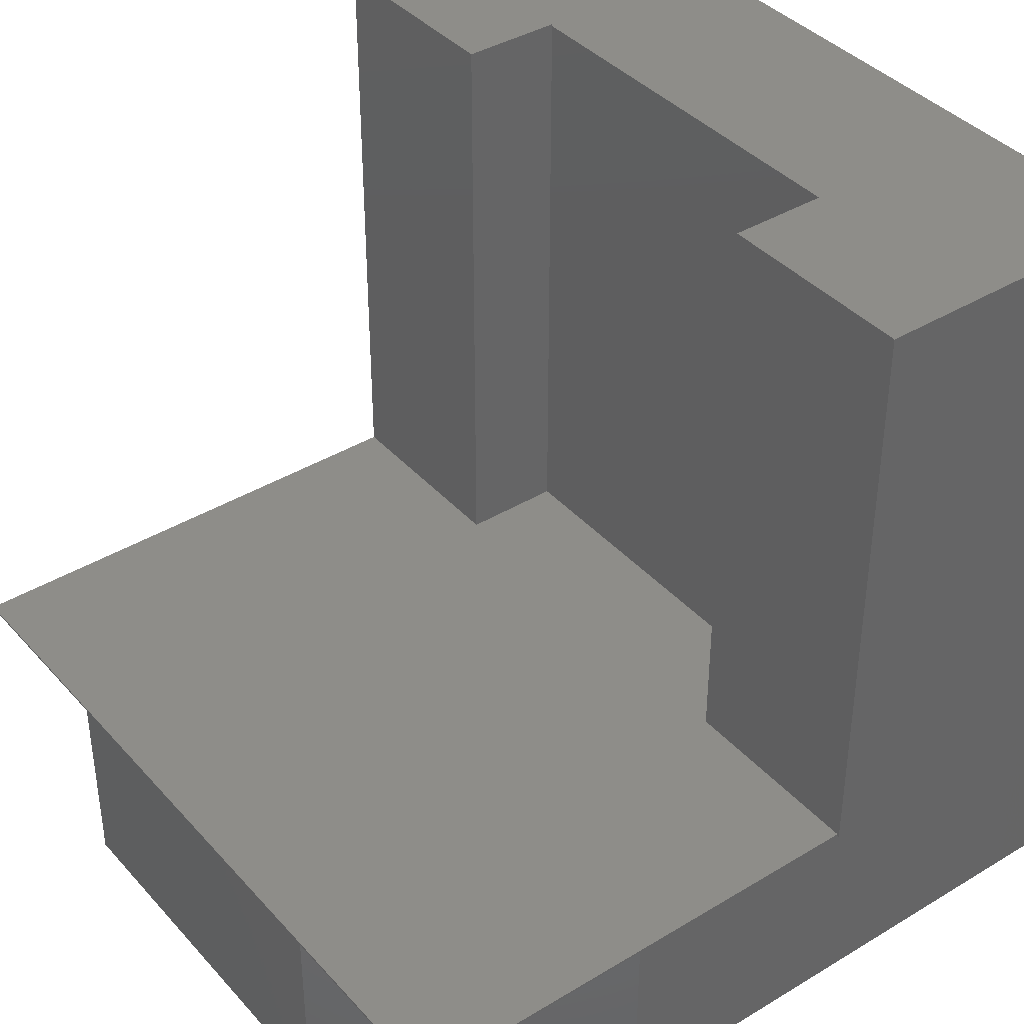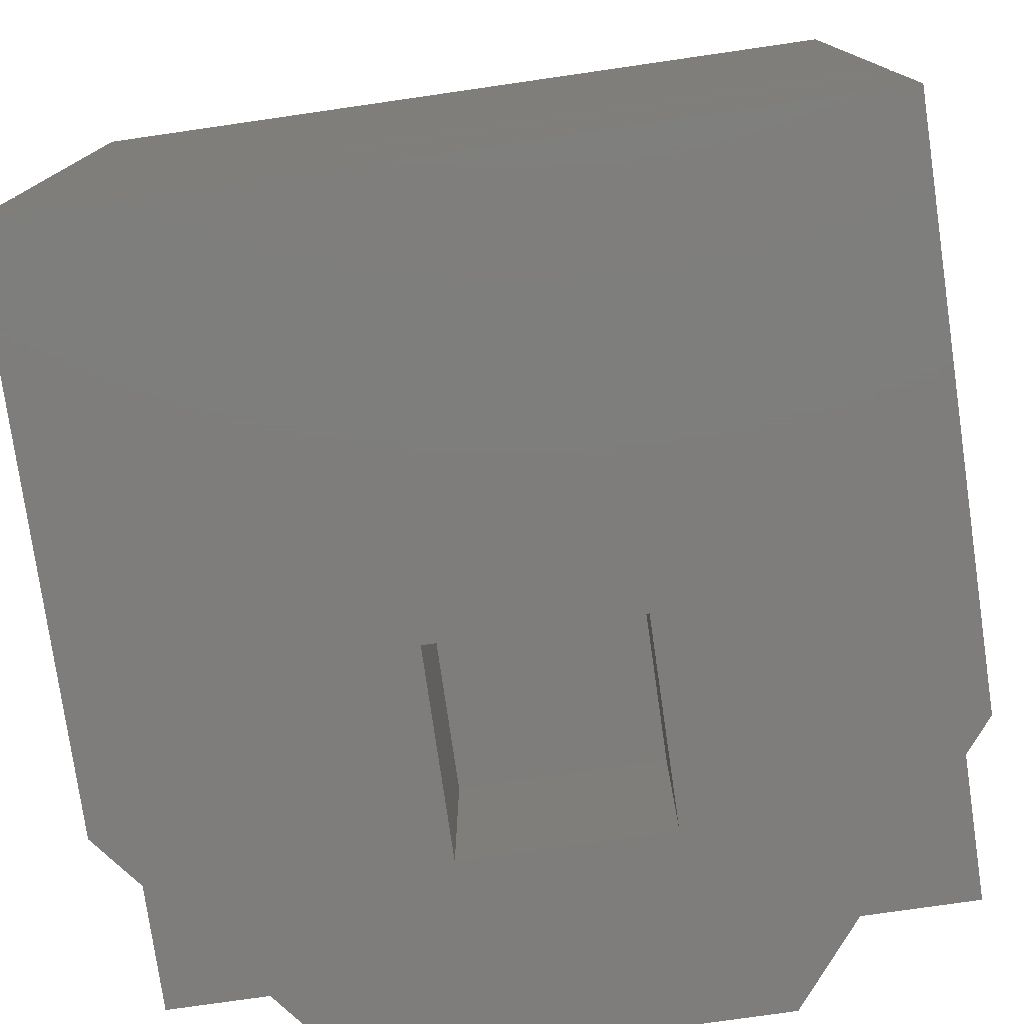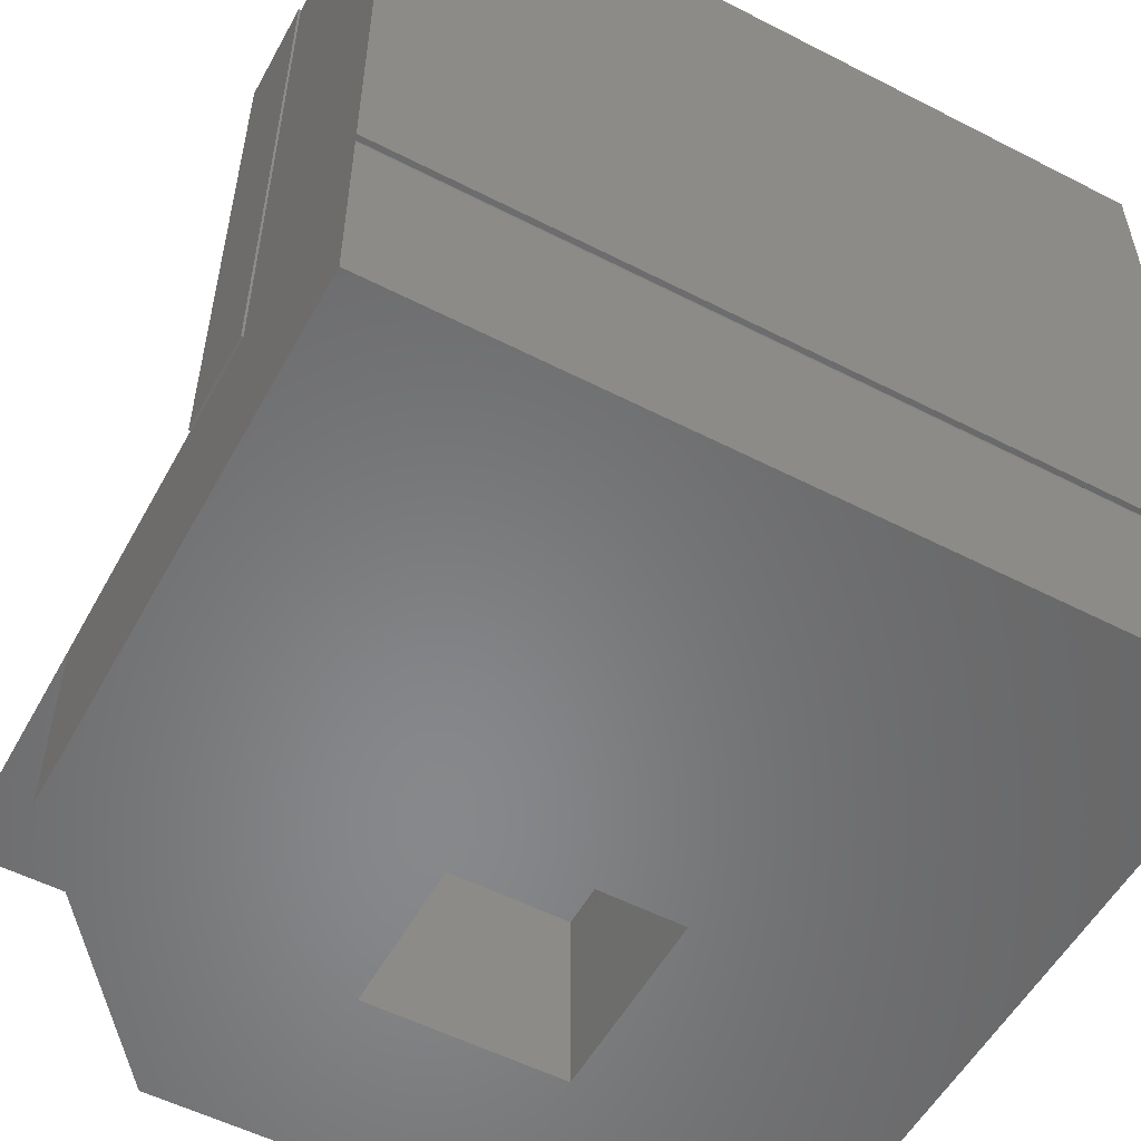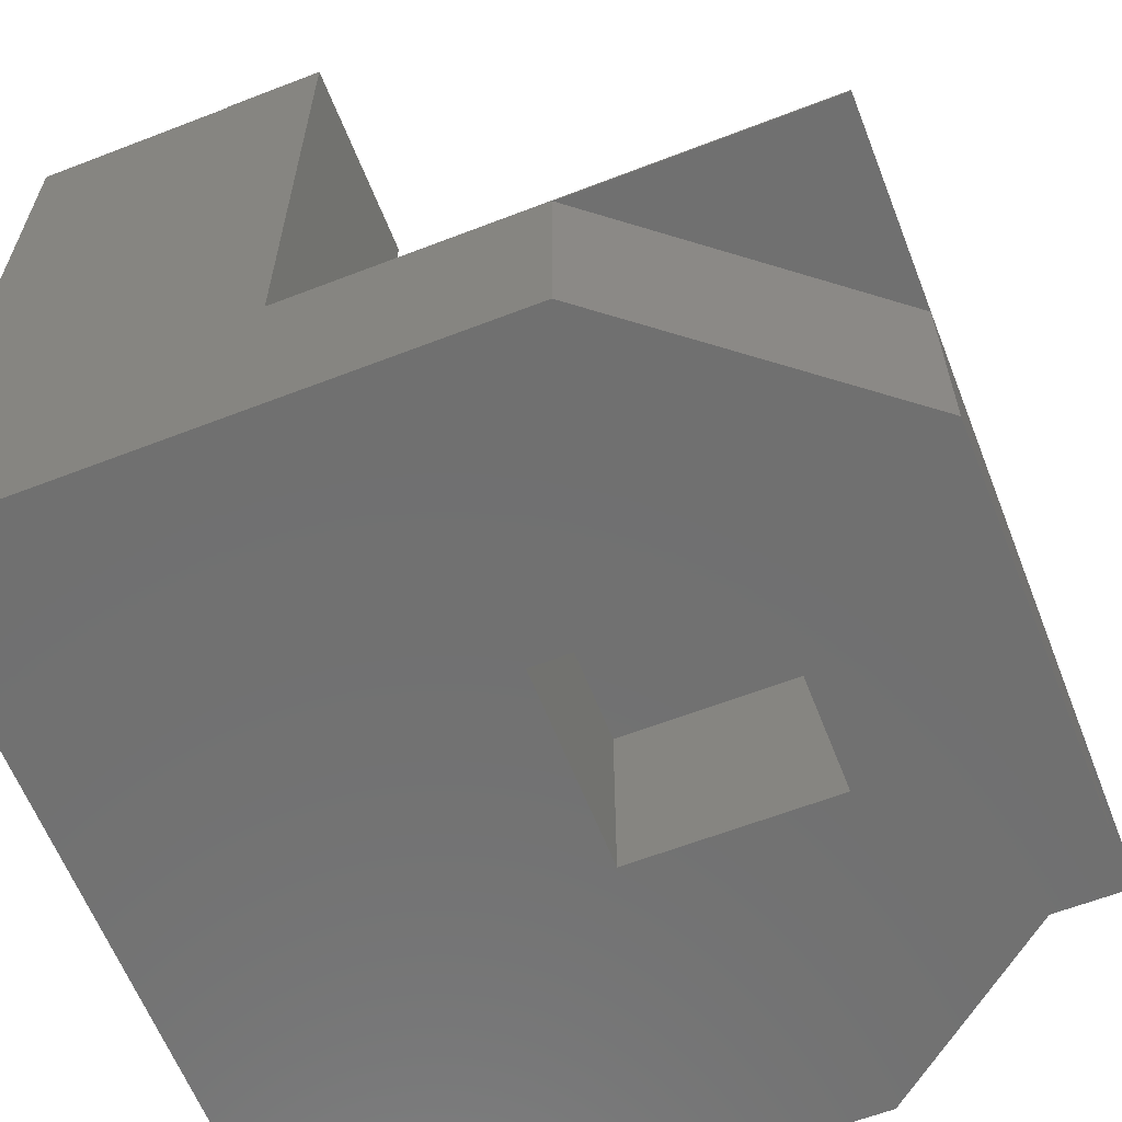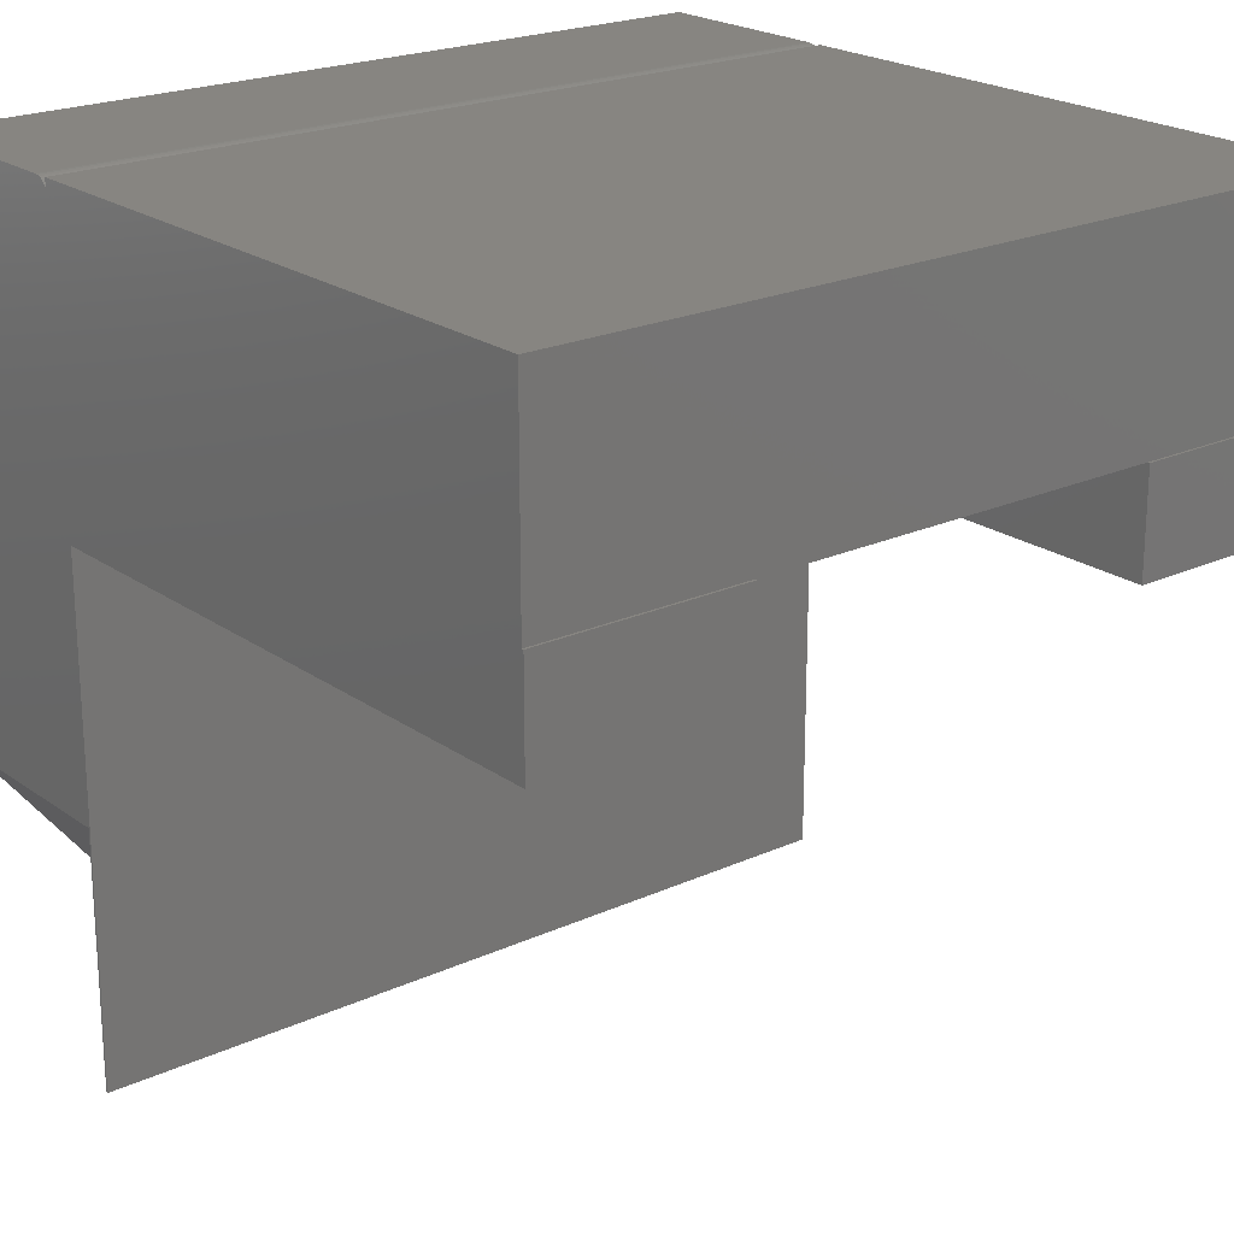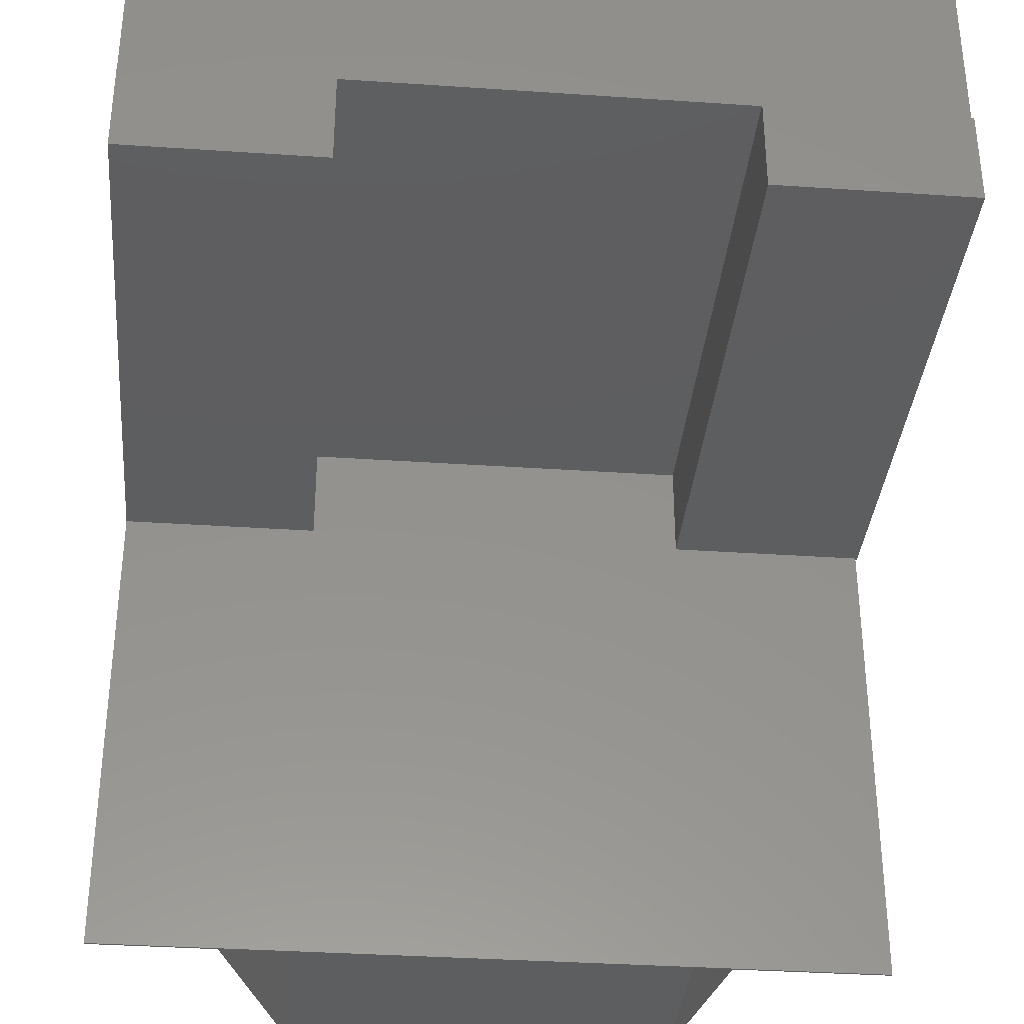
<metadata>
{"format":"stl","ext":"stl","renderer":"f3d","projection":"perspective","resolution":1024,"background":"white","views":[{"elev":39.3,"azim":53.0,"up":"+Z"},{"elev":-77.3,"azim":-171.8,"up":"+Z"},{"elev":-54.6,"azim":151.5,"up":"+Z"},{"elev":-62.2,"azim":-68.6,"up":"+Z"},{"elev":21.6,"azim":-38.9,"up":"+Y"},{"elev":-34.9,"azim":-5.2,"up":"+Y"}]}
</metadata>
<code>
# stl→obj: 62 verts, 120 faces
v 5.725e-17 -0.5156 -4.592e-17
v -0.2969 -0.5781 0
v 0 8.327e-17 -4.592e-17
v -0.2969 -0.3906 0
v -0.75 0 0
v -0.4844 -0.3906 0
v -0.75 -0.5156 0
v -0.4844 -0.5781 0
v -0.5625 -0.75 -1.148e-17
v -0.1875 -0.75 -3.444e-17
v -0.4844 -0.3906 0.1875
v -0.4844 -0.5781 0.1875
v -0.2969 -0.3906 0.1875
v -0.2969 -0.5781 0.1875
v 1.226e-16 -0.75 0.1895
v -0.75 -0.75 0.1895
v -0.75 -0.75 0.1875
v -0.5625 -0.75 0.1875
v -0.1875 -0.75 0.1875
v 1.225e-16 -0.75 0.1875
v -0.75 -0.5156 0.1875
v -0.75 -0.2812 0.1895
v -0.75 3.112e-17 0.748
v -0.75 -0.008024 0.1875
v -0.75 -0.1875 0.748
v -0.75 0 0.1875
v -0.75 -0.2812 0.75
v -0.75 -0.1875 0.75
v -0.75 -0.005737 0.1859
v -0.75 -0.00376 0.184
v -0.75 -0.002154 0.1818
v -0.75 -0.0009702 0.1793
v -0.75 -0.0002445 0.1766
v -0.75 1.182e-33 0.1738
v 8.908e-19 -0.008024 0.1875
v 6.662e-17 -0.1875 0.748
v 2.776e-17 -0.1875 0.1875
v 0 8.327e-17 0.1875
v 4.283e-17 -0.2812 0.1895
v 0 -0.5156 0.1875
v 3.432e-17 1.144e-16 0.748
v 1.137e-17 -0.002154 0.1818
v 1.065e-17 8.327e-17 0.1738
v 1.084e-17 -0.0002445 0.1766
v 1.108e-17 -0.0009702 0.1793
v 1.169e-17 -0.00376 0.184
v 1.202e-17 -0.005737 0.1859
v 2.776e-17 -0.2812 0.1875
v 0.001974 -0.2812 0.1875
v 0.001974 -0.1875 0.1875
v -0.1875 -0.1875 0.1895
v -0.1875 -0.2812 0.1895
v -0.1875 -0.1875 0.748
v -0.1875 -0.2812 0.75
v -0.1875 -0.1875 0.75
v 0.001974 -0.1875 0.75
v 0.001974 -0.2812 0.75
v -0.5605 -0.2812 0.1895
v -0.5605 -0.1875 0.1895
v -0.5605 -0.1875 0.748
v -0.5605 -0.2812 0.75
v -0.5605 -0.1875 0.75
f 1 2 3
f 3 2 4
f 3 4 5
f 5 4 6
f 5 6 7
f 7 6 8
f 7 8 9
f 9 8 10
f 10 8 2
f 10 2 1
f 11 12 6
f 6 12 8
f 13 11 4
f 4 11 6
f 14 13 2
f 2 13 4
f 12 14 8
f 8 14 2
f 12 11 14
f 14 11 13
f 15 16 17
f 15 17 18
f 15 18 19
f 15 19 20
f 9 10 18
f 18 10 19
f 16 21 17
f 16 22 21
f 23 24 25
f 23 26 24
f 25 27 28
f 22 27 25
f 22 25 24
f 22 24 7
f 22 7 21
f 7 24 29
f 7 29 30
f 7 30 31
f 7 31 32
f 7 32 33
f 7 33 34
f 7 34 5
f 21 18 17
f 9 18 7
f 7 18 21
f 35 36 37
f 35 38 36
f 39 15 40
f 40 15 20
f 36 38 41
f 42 3 43
f 42 43 44
f 42 44 45
f 1 3 42
f 1 42 46
f 1 46 47
f 1 47 35
f 1 35 37
f 1 37 48
f 1 48 39
f 1 39 40
f 40 20 19
f 1 40 10
f 10 40 19
f 48 37 49
f 49 37 50
f 51 52 53
f 53 52 54
f 53 54 55
f 53 56 36
f 56 37 36
f 55 56 53
f 50 37 56
f 49 39 48
f 54 52 57
f 57 52 39
f 57 39 49
f 16 15 39
f 16 39 52
f 16 52 58
f 16 58 22
f 51 59 52
f 52 59 58
f 59 51 60
f 60 51 53
f 41 23 25
f 41 25 60
f 41 60 53
f 41 53 36
f 57 56 54
f 54 56 55
f 49 50 57
f 57 50 56
f 61 62 27
f 27 62 28
f 58 59 61
f 61 59 60
f 61 60 62
f 25 28 60
f 60 28 62
f 22 58 27
f 27 58 61
f 26 23 38
f 38 23 41
f 24 26 35
f 35 26 38
f 43 34 44
f 44 34 33
f 44 33 45
f 45 33 32
f 45 32 42
f 42 32 31
f 42 31 46
f 46 31 30
f 46 30 47
f 47 30 29
f 47 29 35
f 35 29 24
f 5 34 3
f 3 34 43

</code>
